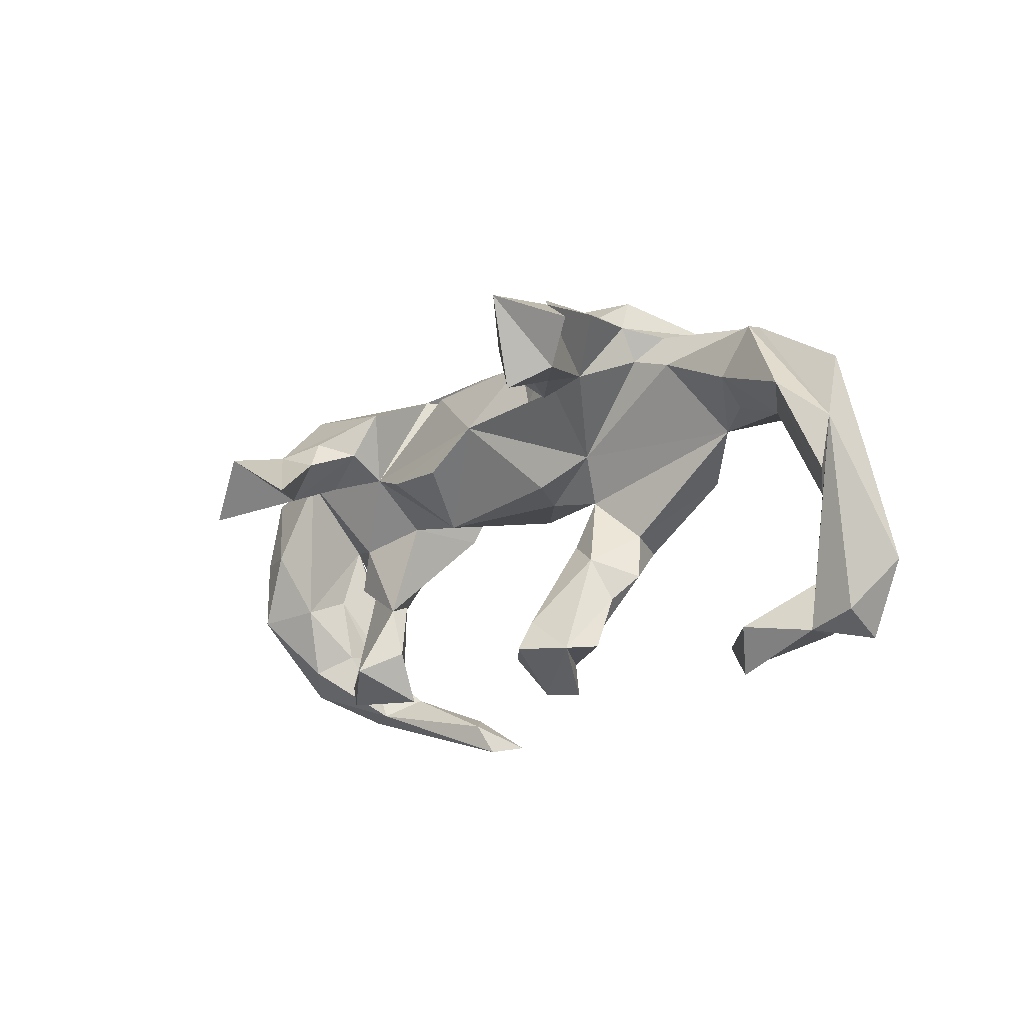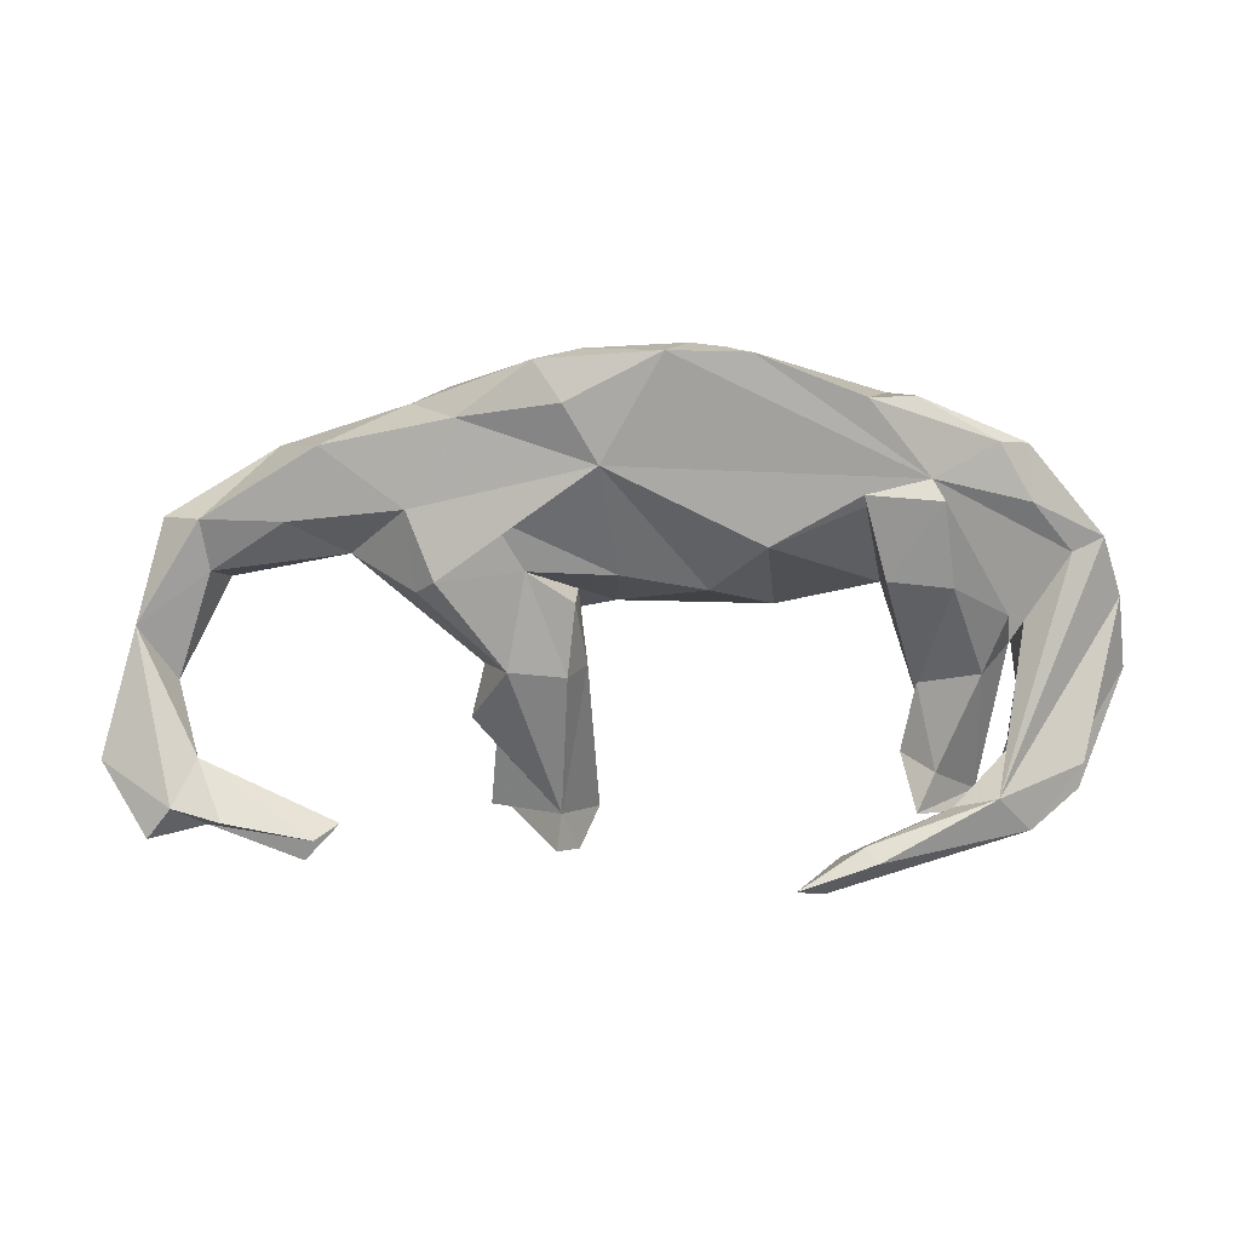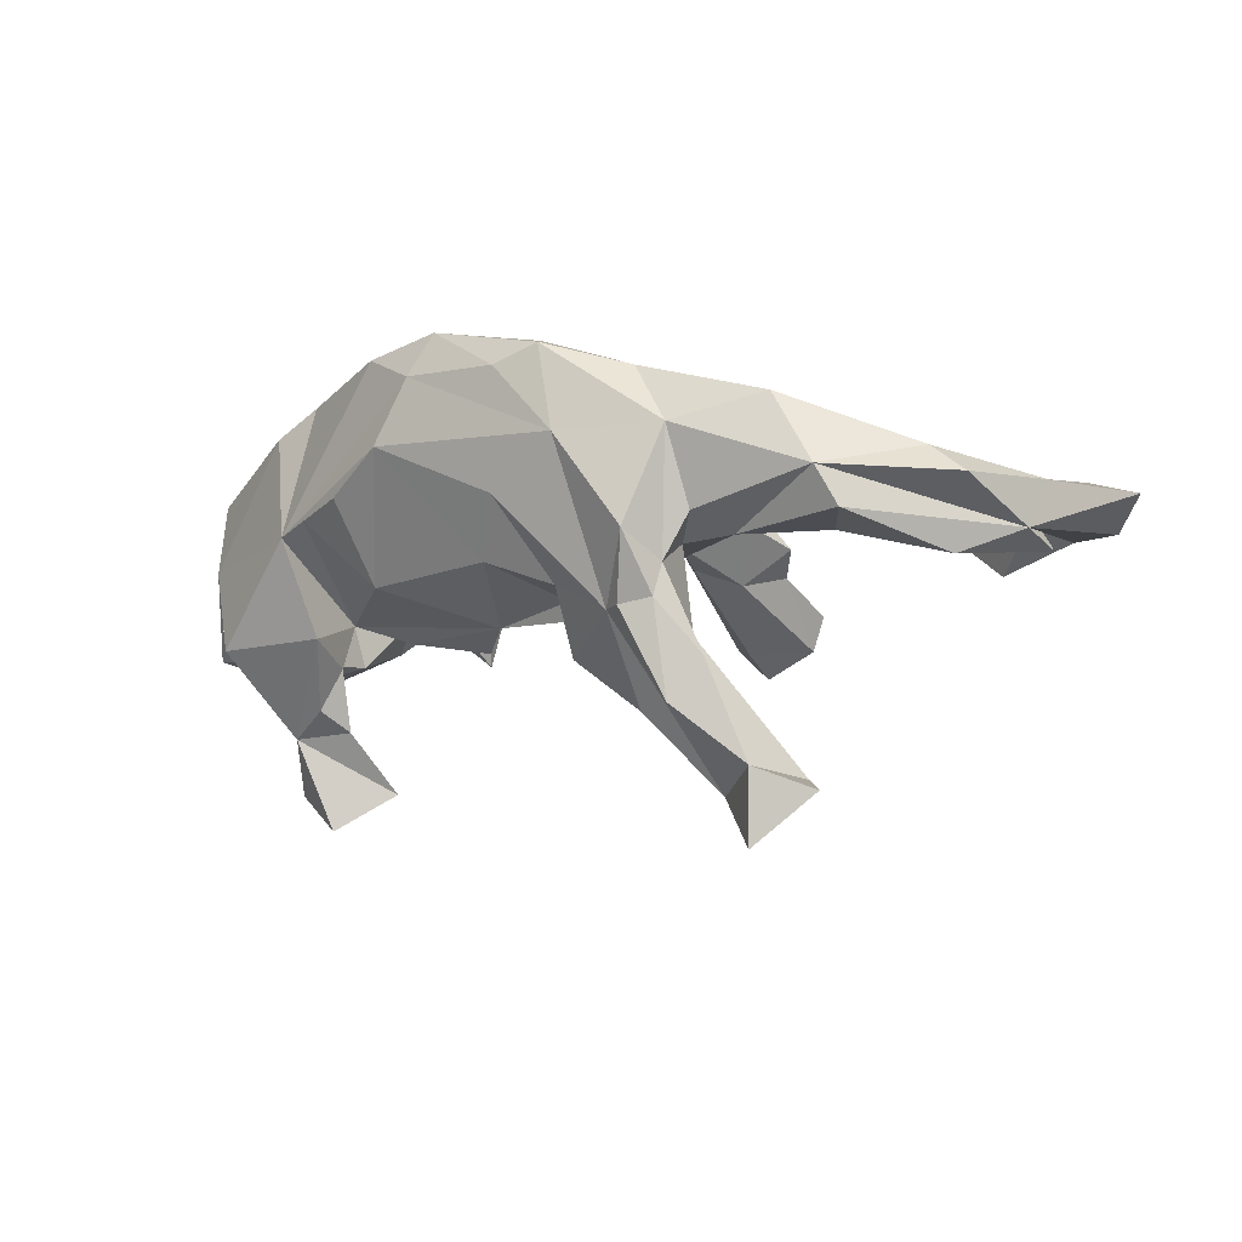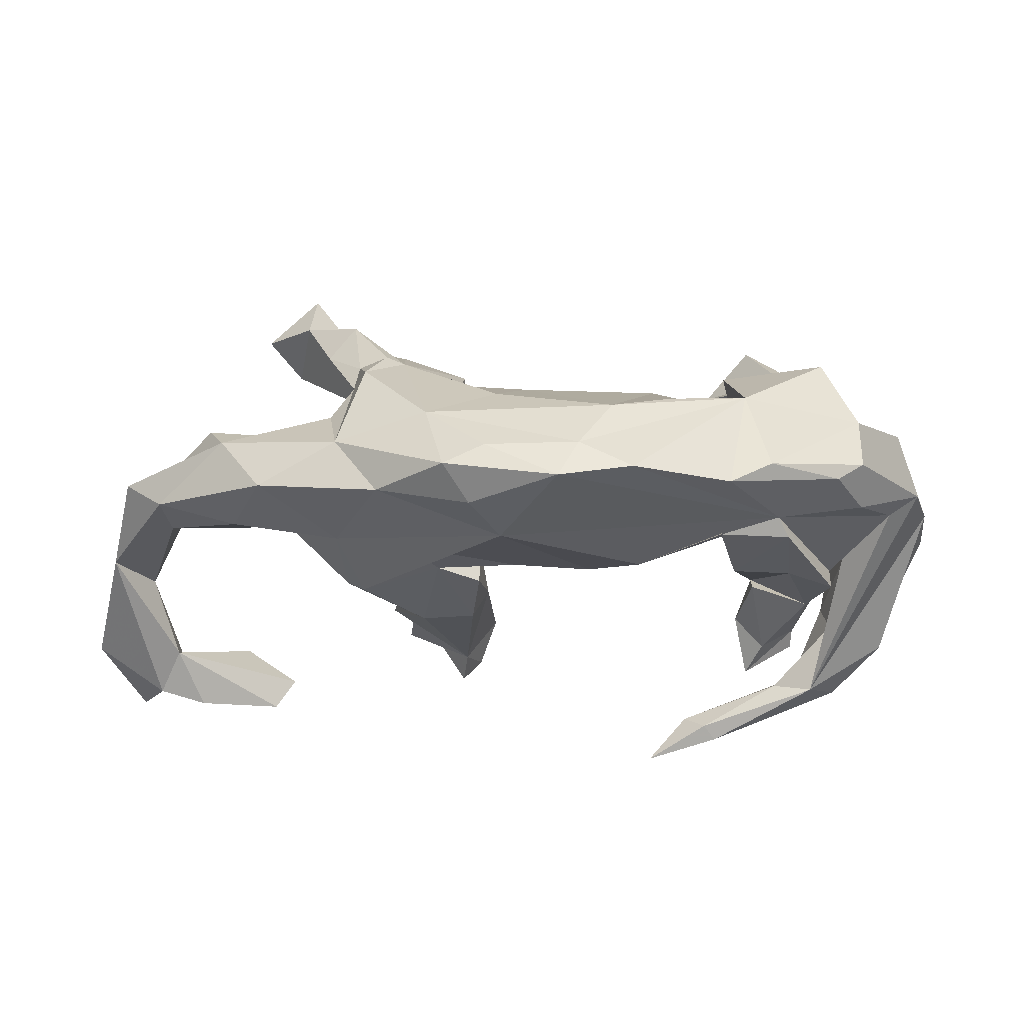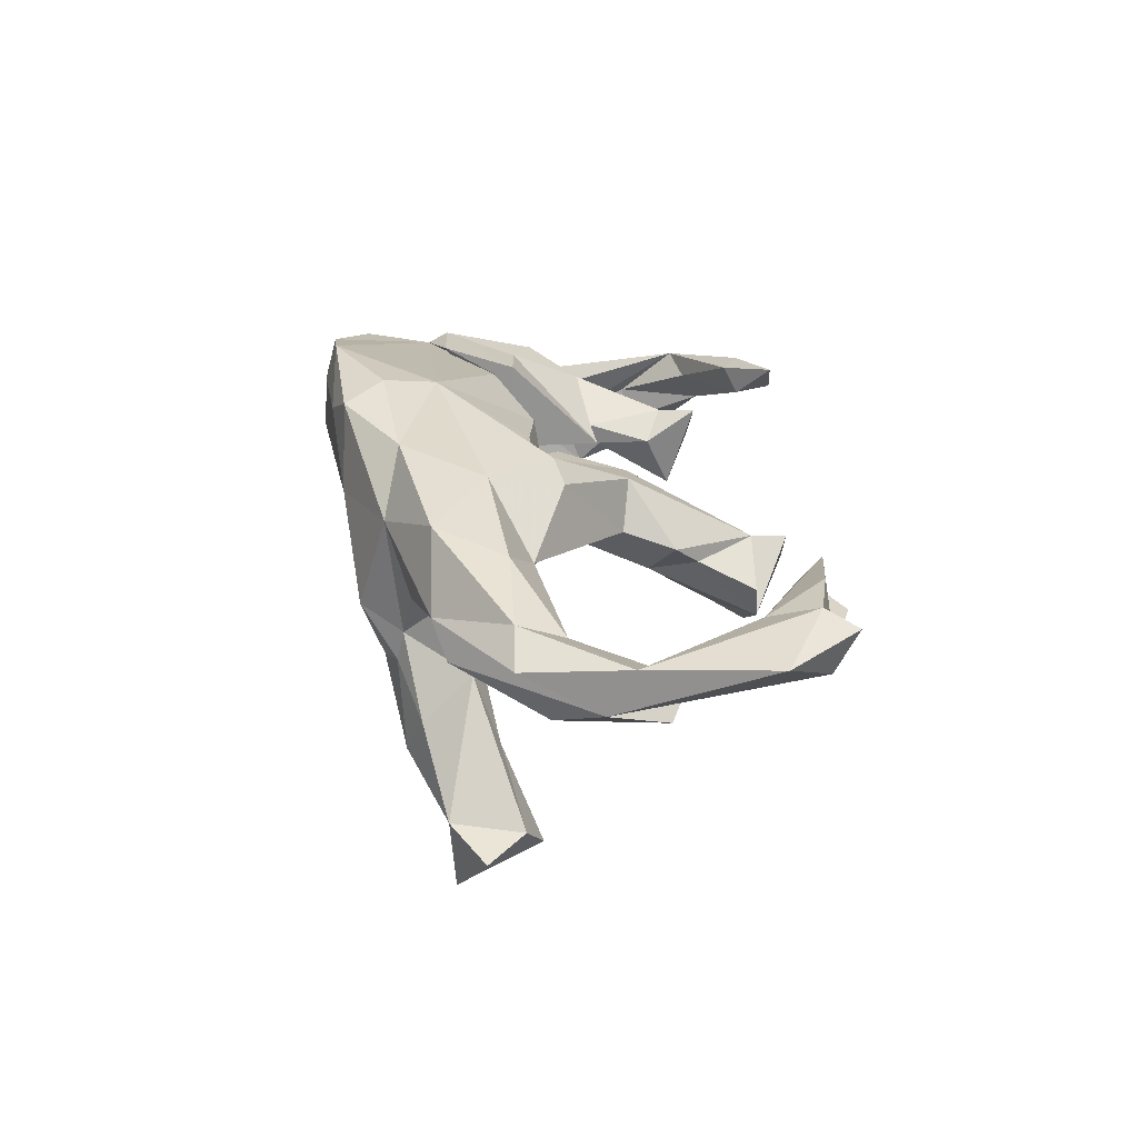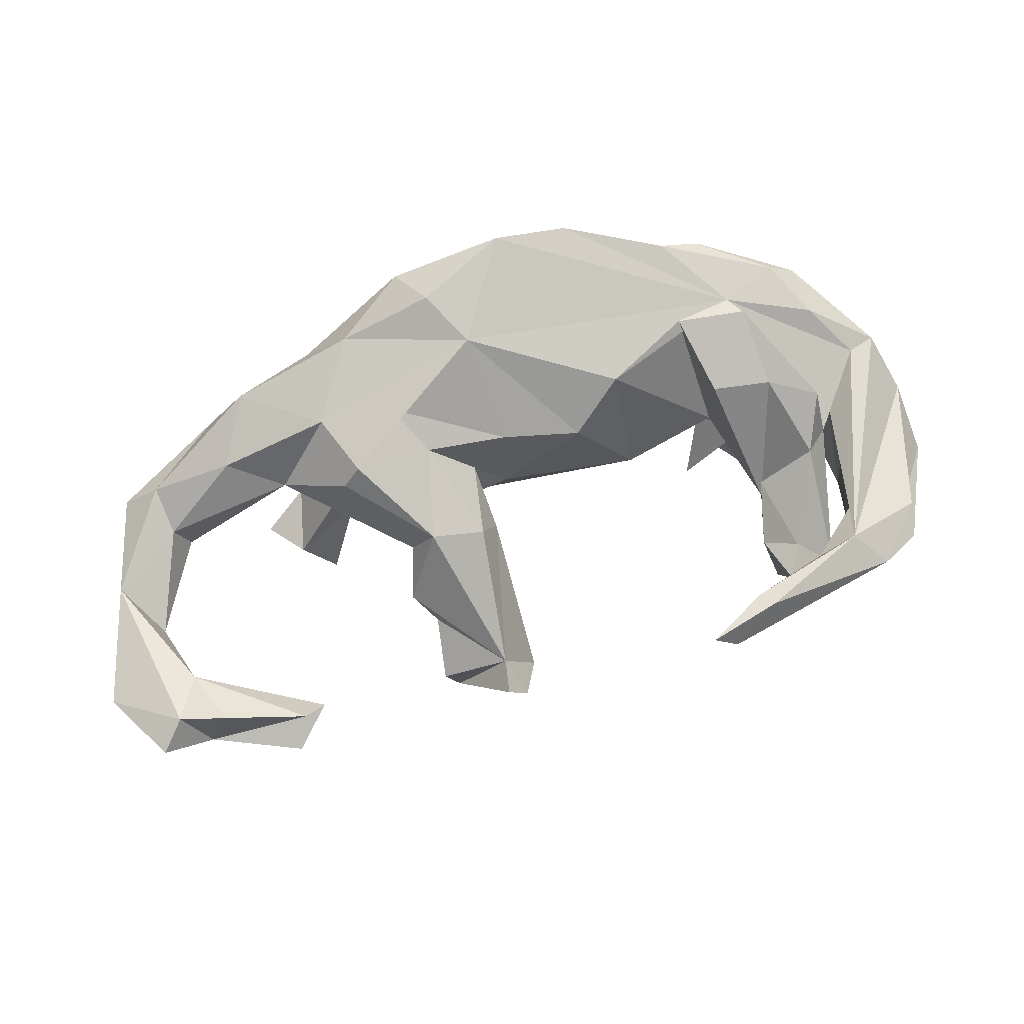
<metadata>
{"format":"obj","ext":"obj","renderer":"f3d","projection":"perspective","resolution":1024,"background":"white","views":[{"elev":-15.3,"azim":-132.4,"up":"+Y"},{"elev":0.3,"azim":0.8,"up":"+Y"},{"elev":-9.7,"azim":-144.3,"up":"+Z"},{"elev":38.1,"azim":-0.9,"up":"+Y"},{"elev":21.0,"azim":-96.8,"up":"+Z"},{"elev":72.2,"azim":-14.4,"up":"+Z"}]}
</metadata>
<code>
v 0.7316 -0.1463 -0.07585
v 0.6955 -0.04994 -0.1203
v 0.715 -0.03356 -0.01853
v 0.5594 0.2052 0.008931
v 0.6803 0.05733 0.03666
v 0.6489 -0.3324 -0.00579
v 0.5603 -0.39 0.08524
v 0.506 -0.3392 0.1304
v 0.5561 0.1062 0.13
v 0.6667 0.08327 -0.1142
v 0.6821 -0.1812 -0.1316
v 0.6171 -0.04835 -0.1469
v 0.5878 -0.2944 -0.06082
v 0.6268 0.03305 0.06088
v 0.4858 -0.3874 0.04659
v 0.5654 -0.1696 -0.1024
v 0.6435 -0.2891 0.06715
v 0.5507 0.1956 0.1218
v 0.5681 -0.1352 -0.0118
v 0.5658 -0.01774 0.02641
v 0.5307 -0.1057 0.05284
v 0.3974 0.1379 0.1964
v 0.5374 -0.2598 -0.009915
v 0.5219 0.1932 -0.04056
v 0.5166 -0.06402 0.1483
v 0.507 0.2353 -0.1292
v 0.5066 -0.1168 -0.004228
v 0.4558 0.1168 -0.2663
v 0.5324 0.1049 -0.1292
v 0.3455 0.2795 0.03255
v 0.5462 -0.251 0.0483
v 0.4914 -0.3354 -0.03704
v 0.4467 0.02891 -0.2411
v 0.4347 -0.02382 0.1566
v 0.4913 -0.03283 -0.3945
v 0.4613 -0.04342 -0.02701
v 0.4883 0.0612 -0.354
v 0.5016 0.1951 0.162
v 0.4116 0.07231 -0.417
v 0.4901 -0.3722 -0.03084
v 0.416 0.1036 0.2095
v 0.4204 -0.3056 0.04142
v 0.3931 -0.1678 0.02391
v 0.44 -0.3536 0.1035
v 0.3918 -0.3682 0.04635
v 0.3944 -0.1818 -0.01318
v 0.4367 0.07033 -0.1408
v 0.3387 -0.01168 0.003634
v 0.4843 -0.1524 0.09454
v 0.3747 0.2596 0.201
v 0.3841 0.1391 -0.2265
v 0.3266 0.212 -0.1228
v 0.3516 0.123 -0.1588
v 0.3708 -0.2755 -0.005794
v 0.3028 -0.4089 0.1553
v 0.3662 0.08482 -0.2583
v 0.3311 0.00529 -0.3557
v 0.3001 0.2533 0.2426
v 0.2424 -0.4819 0.1352
v 0.3329 -0.01353 0.1608
v 0.2691 -0.4272 0.1168
v 0.3971 -0.3195 -0.09743
v 0.3612 0.0844 -0.08193
v 0.3066 0.2729 0.05754
v 0.264 0.05 -0.1162
v 0.2963 0.1131 0.2117
v 0.3231 -0.4333 0.1681
v 0.1905 0.2283 -0.05799
v 0.13 0.3157 0.2791
v 0.2093 0.3082 0.07415
v 0.03009 0.1146 -0.1217
v 0.1761 -0.0453 -0.03356
v 0.1987 -0.474 0.1782
v 0.07051 -0.02584 0.1372
v 0.1117 0.03669 -0.1445
v 0.1561 0.03618 0.1993
v 0.1017 0.3384 0.1343
v -0.1048 -0.02358 -0.05101
v 0.04019 0.3345 0.2351
v -0.09204 0.1536 0.2597
v 0.00312 0.3163 0.3017
v -0.1182 0.327 0.2293
v -0.0705 -0.03985 0.01615
v -0.09577 0.3005 0.04351
v -0.1184 0.1352 -0.09724
v -0.1454 0.2428 0.2812
v -0.04186 0.2474 -0.04564
v -0.2192 0.315 0.117
v -0.1135 -0.1392 0.06309
v -0.06409 -0.004084 0.1483
v -0.1563 -0.3743 -0.01184
v -0.1274 -0.02246 0.07476
v -0.09905 -0.369 -0.1079
v -0.1581 -0.1462 -0.009977
v -0.1642 -0.4334 -0.01184
v -0.1892 0.3086 0.2565
v -0.143 -0.1585 0.1099
v -0.13 -0.04581 0.1428
v -0.2042 0.001443 0.161
v -0.1602 0.2259 -0.09048
v -0.1506 0.1746 -0.1175
v -0.2251 0.1273 -0.1288
v -0.265 0.2413 -0.1405
v -0.1293 -0.4332 -0.06099
v -0.1598 -0.3644 -0.1621
v -0.1542 0.1711 -0.1951
v -0.2248 -0.1863 -0.03697
v -0.1587 -0.3085 -0.1273
v -0.3052 0.2266 0.2217
v -0.1908 -0.06162 0.009632
v -0.3787 0.2557 0.1206
v -0.4749 0.03102 0.07596
v -0.2153 0.01738 -0.0352
v -0.2589 -0.265 -0.01613
v -0.2337 -0.1501 0.1257
v -0.2725 -0.1369 0.0469
v -0.2525 0.08071 0.1992
v -0.2449 -0.3691 -0.1222
v -0.2946 -0.2213 0.02
v -0.2694 -0.3626 -0.0667
v -0.2426 0.09892 -0.1731
v -0.2692 0.16 -0.2802
v -0.3337 0.118 -0.1691
v -0.3303 0.2969 -0.03527
v -0.337 -0.01538 0.1995
v -0.3519 0.1723 -0.04246
v -0.3559 0.2299 -0.078
v -0.2963 0.2586 -0.1386
v -0.3813 0.09293 0.1876
v -0.3753 0.1004 -0.4066
v -0.3465 0.2404 -0.1291
v -0.3634 0.07676 -0.2783
v -0.367 -0.02962 0.1652
v -0.4094 0.2057 -0.2146
v -0.395 0.2173 -0.005836
v -0.4603 0.1697 -0.3709
v -0.4252 0.01232 -0.4316
v -0.3621 0.2298 -0.2808
v -0.5601 0.04418 0.01361
v -0.5153 0.1904 0.1584
v -0.4517 0.1585 -0.4888
v -0.4266 0.1492 -0.03381
v -0.5603 0.09063 -0.03342
v -0.4847 0.04634 -0.3834
v -0.5427 0.1152 -0.4071
v -0.4963 -0.3845 0.04347
v -0.5887 0.1973 0.0405
v -0.569 0.07736 0.1241
v -0.5315 -0.4075 0.09033
v -0.5557 -0.4457 0.009574
v -0.5921 -0.3723 -0.03411
v -0.6694 -0.3793 0.1075
v -0.7113 -0.282 0.06805
v -0.7091 0.08342 0.07223
v -0.6162 0.1756 -0.02153
v -0.707 -0.3891 0.009742
v -0.6964 0.00449 0.04247
v -0.8002 -0.03828 -0.03755
v -0.6737 -0.002084 -0.01977
v -0.7187 0.03139 -0.0767
v -0.8131 -0.07954 0.0384
v -0.7543 -0.1649 -0.006433
v -0.7488 -0.3585 0.09425
v -0.7717 0.0893 0.0248
v -0.7939 -0.1345 -0.05539
v -0.7919 -0.3657 0.008469
v -0.7886 -0.4065 0.07447
v -0.8645 -0.2864 0.04927
f 22 58 69
f 30 69 58
f 81 22 69
f 81 80 22
f 76 22 80
f 86 80 81
f 109 80 86
f 96 86 81
f 96 109 86
f 129 80 109
f 140 129 109
f 111 140 109
f 148 129 140
f 96 111 109
f 147 140 111
f 30 58 50
f 38 50 58
f 4 30 50
f 79 69 30
f 96 82 88
f 79 88 82
f 111 96 88
f 81 82 96
f 79 30 77
f 70 77 30
f 88 79 77
f 84 88 77
f 81 79 82
f 124 111 88
f 79 81 69
f 152 163 156
f 167 156 163
f 149 152 156
f 95 104 91
f 93 91 104
f 118 104 95
f 45 40 32
f 62 32 40
f 42 45 32
f 62 40 45
f 59 15 7
f 6 7 15
f 1 7 6
f 13 6 15
f 61 15 59
f 44 15 61
f 67 59 7
f 57 39 33
f 35 33 39
f 28 39 57
f 37 33 35
f 37 35 39
f 28 37 39
f 56 57 33
f 104 118 105
f 108 105 118
f 93 105 108
f 107 108 118
f 93 104 105
f 94 93 108
f 46 32 62
f 54 46 62
f 89 91 93
f 91 118 95
f 122 132 130
f 137 130 132
f 121 132 122
f 56 51 28
f 52 28 51
f 57 56 28
f 53 51 56
f 144 132 123
f 121 123 132
f 53 56 33
f 47 53 33
f 63 53 47
f 29 47 33
f 72 75 65
f 71 65 75
f 63 72 65
f 71 75 72
f 71 63 65
f 48 72 63
f 16 29 12
f 10 12 29
f 11 16 12
f 20 29 16
f 2 12 10
f 4 10 29
f 3 2 10
f 11 12 2
f 1 2 3
f 4 3 10
f 19 20 16
f 36 29 20
f 23 19 16
f 8 20 19
f 11 2 1
f 46 36 27
f 21 27 36
f 21 46 27
f 119 116 107
f 110 107 116
f 114 119 107
f 115 116 119
f 118 114 107
f 91 119 114
f 32 46 21
f 14 20 8
f 31 8 19
f 8 17 3
f 7 3 17
f 5 8 3
f 158 162 156
f 153 156 162
f 166 158 156
f 165 162 158
f 120 91 114
f 115 119 91
f 42 43 54
f 46 54 43
f 45 42 54
f 49 43 42
f 32 49 42
f 46 43 49
f 97 91 89
f 115 91 97
f 33 28 29
f 26 29 28
f 37 28 33
f 137 132 144
f 141 130 137
f 94 107 110
f 112 110 116
f 46 48 36
f 63 36 48
f 83 78 72
f 71 72 78
f 74 83 72
f 113 78 83
f 89 94 110
f 108 107 94
f 165 160 162
f 159 162 160
f 158 160 165
f 7 1 3
f 18 5 3
f 21 36 20
f 63 29 36
f 14 21 20
f 76 72 48
f 47 29 63
f 113 71 78
f 18 3 4
f 24 4 29
f 52 53 63
f 13 16 11
f 6 13 11
f 23 16 13
f 1 6 11
f 120 114 118
f 45 54 62
f 49 32 21
f 15 23 13
f 120 118 91
f 31 23 15
f 146 156 150
f 151 150 156
f 76 74 72
f 5 14 8
f 9 14 5
f 158 168 161
f 163 161 168
f 164 158 161
f 166 168 158
f 133 116 115
f 21 25 49
f 34 49 25
f 163 152 153
f 149 153 152
f 161 163 153
f 161 153 162
f 103 136 138
f 134 138 136
f 136 103 130
f 122 130 103
f 141 136 130
f 145 144 136
f 123 136 144
f 106 122 103
f 146 153 149
f 134 136 123
f 31 15 44
f 55 44 61
f 8 31 44
f 55 8 44
f 151 156 153
f 141 144 145
f 137 144 141
f 136 141 145
f 146 149 156
f 166 156 167
f 151 153 146
f 150 151 146
f 168 167 163
f 166 167 168
f 7 17 8
f 23 31 19
f 73 55 61
f 67 8 55
f 67 7 8
f 59 73 61
f 67 73 59
f 67 55 73
f 9 5 18
f 147 158 164
f 162 159 157
f 112 157 159
f 161 162 157
f 139 112 159
f 148 157 112
f 143 112 139
f 143 139 159
f 22 14 9
f 38 9 18
f 154 164 161
f 161 157 154
f 148 154 157
f 92 83 90
f 74 90 83
f 99 92 90
f 110 83 92
f 80 90 74
f 48 60 66
f 41 66 60
f 76 48 66
f 46 60 48
f 34 60 46
f 25 21 22
f 14 22 21
f 41 25 22
f 38 22 9
f 112 116 133
f 129 112 133
f 125 133 115
f 99 97 98
f 89 98 97
f 92 99 98
f 115 97 99
f 92 98 89
f 110 92 89
f 34 25 41
f 60 34 41
f 99 125 115
f 129 133 125
f 117 125 99
f 134 131 138
f 128 138 131
f 127 131 134
f 106 103 100
f 84 100 103
f 101 106 100
f 52 26 28
f 30 26 52
f 134 123 127
f 126 127 123
f 102 100 85
f 87 85 100
f 71 102 85
f 101 100 102
f 63 64 30
f 70 30 64
f 52 63 30
f 68 64 63
f 22 76 66
f 80 129 125
f 22 66 41
f 117 99 90
f 129 148 112
f 140 154 148
f 147 164 154
f 50 38 18
f 50 18 4
f 155 158 147
f 135 126 142
f 113 142 126
f 147 135 142
f 127 126 135
f 155 147 142
f 111 135 147
f 155 142 143
f 112 143 142
f 160 155 143
f 160 158 155
f 71 68 63
f 70 64 68
f 71 87 68
f 77 68 87
f 26 24 29
f 102 123 121
f 113 123 102
f 71 113 102
f 126 123 113
f 106 102 121
f 87 71 85
f 51 53 52
f 26 4 24
f 142 113 112
f 110 112 113
f 110 113 83
f 143 159 160
f 101 102 106
f 122 106 121
f 89 93 94
f 80 74 76
f 111 127 135
f 103 128 124
f 131 124 128
f 88 103 124
f 127 124 131
f 111 124 127
f 117 90 80
f 125 117 80
f 58 22 38
f 154 140 147
f 77 70 68
f 100 84 87
f 77 87 84
f 88 84 103
f 4 26 30
f 103 138 128
f 34 46 49

</code>
